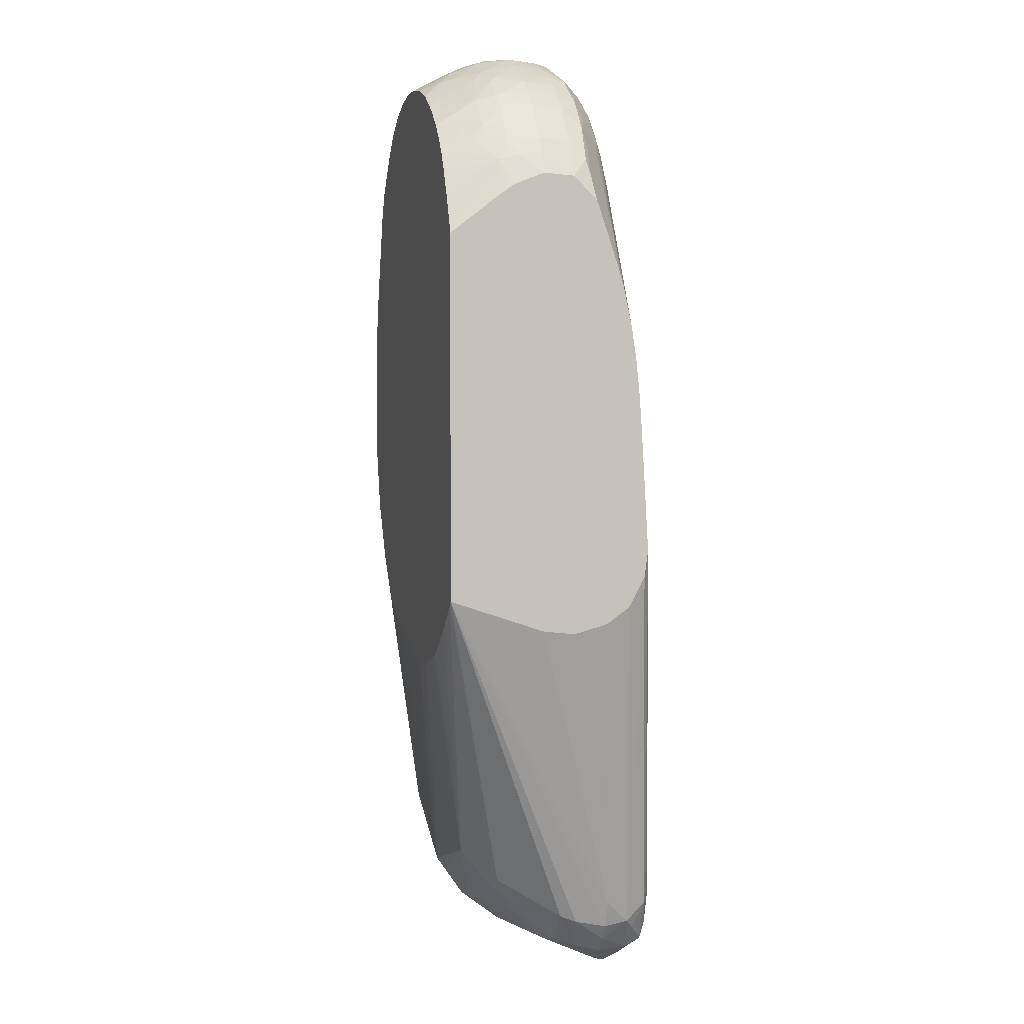
<metadata>
{"format":"obj","ext":"obj","renderer":"f3d","projection":"perspective","resolution":1024,"background":"white","views":[{"elev":0.8,"azim":76.0,"up":"+Z"}]}
</metadata>
<code>
v -0.005966 0.02779 0.01151
v -0.005966 0.02776 0.01151
v -0.005966 0.02839 0.01148
v -0.006183 0.02776 0.01196
v -0.005978 0.02776 0.01154
v -0.005966 0.02737 0.01136
v -0.006214 0.02734 0.0119
v -0.006238 0.0287 0.01185
v -0.005997 0.02839 0.01154
v -0.005966 0.02885 0.01101
v -0.006202 0.02839 0.01193
v -0.006353 0.02776 0.01227
v -0.005966 0.02715 0.01126
v -0.006399 0.02713 0.01213
v -0.006262 0.02692 0.0118
v -0.006562 0.02883 0.0121
v -0.006777 0.02877 0.01257
v -0.006689 0.02839 0.01269
v -0.006377 0.02839 0.01224
v -0.006147 0.02878 0.01154
v -0.005966 0.02891 0.01087
v -0.006665 0.02776 0.01273
v -0.006734 0.02714 0.01264
v -0.005966 0.02694 0.01111
v -0.006809 0.02672 0.01255
v -0.00666 0.02651 0.01219
v -0.006764 0.026 0.01199
v -0.006596 0.02587 0.0116
v -0.006328 0.02648 0.01157
v -0.006314 0.02587 0.01104
v -0.005966 0.02587 0.01027
v -0.006451 0.02922 0.01092
v -0.007183 0.02919 0.0122
v -0.007524 0.02931 0.01243
v -0.007171 0.02892 0.01278
v -0.007376 0.0288 0.0132
v -0.006954 0.02839 0.013
v -0.006915 0.02776 0.01304
v -0.005966 0.02911 0.01025
v -0.006314 0.02929 0.01047
v -0.006991 0.02714 0.01296
v -0.007404 0.0267 0.01318
v -0.007348 0.02587 0.01262
v -0.006922 0.0263 0.01241
v -0.006798 0.02587 0.01195
v -0.006644 0.02587 0.01168
v -0.005966 0.02587 0.003056
v -0.00794 0.02939 0.01266
v -0.008136 0.02931 0.01308
v -0.007758 0.02924 0.01284
v -0.007396 0.02937 0.01201
v -0.007758 0.02946 0.0122
v -0.007825 0.02891 0.01341
v -0.008049 0.02875 0.01376
v -0.007648 0.02839 0.01361
v -0.007265 0.02839 0.0133
v -0.007227 0.02776 0.01333
v -0.007303 0.02714 0.01327
v -0.005966 0.02931 0.009669
v -0.007183 0.0294 0.01148
v -0.005966 0.02942 0.009284
v -0.007793 0.02708 0.01361
v -0.008113 0.02683 0.01372
v -0.007782 0.0265 0.01333
v -0.00804 0.02587 0.01315
v -0.007803 0.02587 0.01298
v -0.007772 0.02587 0.01296
v -0.006993 0.02587 0.0122
v -0.006053 0.02587 0.002955
v -0.008809 0.02749 -0.003057
v -0.008109 0.0287 -0.003746
v -0.008028 0.02901 -0.00386
v -0.007956 0.02963 -0.003971
v -0.007759 0.02963 -0.003431
v -0.005966 0.02776 0.002434
v -0.008375 0.02948 0.01284
v -0.008552 0.02939 0.01323
v -0.008869 0.02927 0.01364
v -0.008375 0.02919 0.01343
v -0.007799 0.02962 0.01154
v -0.008423 0.02967 0.01216
v -0.007959 0.02839 0.01382
v -0.008423 0.02885 0.01386
v -0.009354 0.0287 0.01435
v -0.008895 0.02839 0.0143
v -0.008423 0.02839 0.01409
v -0.007608 0.02776 0.01365
v -0.005966 0.02945 0.009135
v -0.007996 0.02725 0.01379
v -0.008362 0.02708 0.01396
v -0.008567 0.02652 0.01383
v -0.008254 0.02652 0.01364
v -0.008436 0.02587 0.0134
v -0.006419 0.02587 0.002642
v -0.009389 0.02683 -0.002487
v -0.009029 0.02724 -0.002833
v -0.009225 0.02739 -0.003193
v -0.008761 0.02809 -0.003725
v -0.008423 0.02855 -0.003892
v -0.008758 0.02871 -0.004354
v -0.008395 0.02896 -0.004203
v -0.008583 0.02913 -0.004481
v -0.008183 0.02963 -0.004283
v -0.008013 0.03013 -0.003892
v -0.005966 0.02952 0.002886
v -0.005966 0.02907 0.002562
v -0.005966 0.02906 0.002558
v -0.005966 0.02905 0.002555
v -0.005966 0.02842 0.002377
v -0.005966 0.0284 0.002372
v -0.009047 0.02966 0.01279
v -0.009065 0.02943 0.01343
v -0.009285 0.02934 0.01375
v -0.007799 0.0297 0.01092
v -0.005966 0.02959 0.00846
v -0.005966 0.02968 0.007837
v -0.009047 0.02977 0.01216
v -0.008423 0.02974 0.01154
v -0.008423 0.02776 0.01415
v -0.007919 0.02776 0.01385
v -0.009112 0.02899 0.01402
v -0.009397 0.0287 0.01435
v -0.009631 0.02844 0.01441
v -0.009207 0.02839 0.01438
v -0.009671 0.02936 0.01377
v -0.008791 0.02776 0.01434
v -0.009024 0.02712 0.01428
v -0.008717 0.02619 0.01373
v -0.009047 0.02652 0.01402
v -0.008986 0.02587 0.01362
v -0.006731 0.02587 0.002389
v -0.007229 0.02587 0.002049
v -0.007509 0.02587 0.00188
v -0.007768 0.02587 0.001788
v -0.007775 0.02587 0.001786
v -0.01185 0.02683 -0.00312
v -0.0116 0.02699 -0.003368
v -0.01107 0.02737 -0.003826
v -0.009177 0.02799 -0.003845
v -0.008967 0.02834 -0.0041
v -0.009174 0.0286 -0.004434
v -0.008998 0.02896 -0.004563
v -0.009047 0.02968 -0.004891
v -0.008495 0.02963 -0.0046
v -0.00856 0.03026 -0.004558
v -0.008236 0.0303 -0.004083
v -0.008136 0.03054 -0.003549
v -0.005966 0.02985 0.003487
v -0.005966 0.02954 0.002921
v -0.009671 0.02972 0.01279
v -0.009671 0.02952 0.01341
v -0.007799 0.02976 0.01029
v -0.005966 0.02974 0.007213
v -0.009671 0.02979 0.01216
v -0.007799 0.0298 0.009669
v -0.009047 0.03084 -0.003431
v -0.009631 0.02895 0.01413
v -0.009813 0.02868 0.01434
v -0.01029 0.02829 0.01441
v -0.009671 0.02776 0.01447
v -0.009104 0.02776 0.0144
v -0.0101 0.02935 0.01376
v -0.009216 0.02732 0.01438
v -0.009671 0.02693 0.01432
v -0.009671 0.02652 0.01412
v -0.009671 0.026 0.01384
v -0.009671 0.02587 0.01376
v -0.009404 0.02587 0.01371
v -0.009047 0.02587 0.01364
v -0.0084 0.02587 0.001634
v -0.01186 0.02683 -0.00312
v -0.008423 0.02587 0.00163
v -0.009024 0.02587 0.001594
v -0.01154 0.02733 -0.003864
v -0.01115 0.02805 -0.00438
v -0.009255 0.02992 -0.005
v -0.009255 0.02997 -0.005
v -0.009047 0.03021 -0.004815
v -0.008669 0.03061 -0.004426
v -0.008549 0.03068 -0.004054
v -0.008375 0.03069 -0.003378
v -0.00811 0.03057 -0.003134
v -0.005966 0.02993 0.00403
v -0.005966 0.02985 0.003491
v -0.01029 0.02971 0.01279
v -0.01029 0.02979 0.01216
v -0.01031 0.02946 0.01345
v -0.005966 0.02978 0.006588
v -0.009047 0.03078 -0.004054
v -0.01092 0.03071 -0.004054
v -0.01092 0.03073 -0.003431
v -0.01279 0.0306 -0.002989
v -0.01092 0.02977 0.01216
v -0.005966 0.02993 0.004034
v -0.01029 0.0286 0.01432
v -0.01031 0.02906 0.01397
v -0.01029 0.02776 0.01444
v -0.01072 0.02817 0.01437
v -0.01029 0.02733 0.01438
v -0.009671 0.02724 0.0144
v -0.01052 0.0293 0.01369
v -0.01092 0.02894 0.01395
v -0.01092 0.02943 0.0133
v -0.01029 0.02701 0.0143
v -0.01029 0.02652 0.0141
v -0.01029 0.02597 0.01384
v -0.01029 0.02587 0.01379
v -0.009914 0.02587 0.01378
v -0.01376 0.02742 -0.003145
v -0.01198 0.02737 -0.00382
v -0.009047 0.02587 0.001596
v -0.01154 0.02664 -0.002182
v -0.01199 0.02678 -0.002806
v -0.01381 0.02679 -0.001967
v -0.01152 0.02781 -0.004197
v -0.0113 0.02805 -0.00438
v -0.009373 0.02992 -0.005
v -0.009373 0.02997 -0.005
v -0.009047 0.03064 -0.00447
v -0.01092 0.02965 0.01279
v -0.01092 0.03061 -0.004432
v -0.01129 0.0306 -0.004419
v -0.01267 0.0306 -0.003799
v -0.01284 0.03061 -0.00346
v -0.01311 0.03058 -0.003059
v -0.01154 0.02968 0.01216
v -0.01466 0.03029 -0.001559
v -0.01154 0.02883 0.01385
v -0.01093 0.02838 0.01427
v -0.01072 0.02776 0.01437
v -0.01064 0.02743 0.01435
v -0.01154 0.02839 0.01406
v -0.01103 0.02776 0.0143
v -0.01154 0.02937 0.01318
v -0.01092 0.02925 0.01362
v -0.01154 0.02953 0.01279
v -0.01087 0.02719 0.01424
v -0.01092 0.02652 0.014
v -0.01092 0.02605 0.0138
v -0.01092 0.02587 0.01372
v -0.01057 0.02587 0.01376
v -0.01391 0.02776 -0.003273
v -0.01321 0.02804 -0.003769
v -0.014 0.02733 -0.00276
v -0.01437 0.02743 -0.002522
v -0.01502 0.02803 -0.002529
v -0.009645 0.02587 0.001714
v -0.009662 0.02587 0.001718
v -0.01147 0.02587 0.002345
v -0.01149 0.02587 0.002352
v -0.01187 0.02587 0.00253
v -0.01389 0.02675 -0.001559
v -0.0142 0.02692 -0.001559
v -0.01505 0.02741 -0.001355
v -0.01402 0.02702 -0.002179
v -0.01223 0.02587 0.002764
v -0.01251 0.02587 0.002993
v -0.01283 0.02587 0.003346
v -0.01287 0.02587 0.003384
v -0.01313 0.02587 0.003689
v -0.01313 0.02987 -0.004386
v -0.01154 0.02901 -0.004533
v -0.01154 0.02963 -0.004657
v -0.01172 0.02827 -0.00434
v -0.01092 0.03026 -0.004634
v -0.01313 0.02998 -0.004386
v -0.01308 0.03057 -0.003688
v -0.01311 0.03058 -0.003271
v -0.01217 0.0296 0.01154
v -0.01217 0.02952 0.01216
v -0.01466 0.03024 -0.002182
v -0.01514 0.03007 -0.001559
v -0.01373 0.02933 0.008759
v -0.0127 0.02942 0.01154
v -0.01154 0.02915 0.01349
v -0.01192 0.02875 0.01376
v -0.01154 0.02776 0.01412
v -0.01202 0.02839 0.01383
v -0.01154 0.02714 0.01401
v -0.01186 0.02933 0.01311
v -0.01211 0.02938 0.01273
v -0.01152 0.02653 0.01383
v -0.0113 0.02614 0.01375
v -0.01136 0.02587 0.01357
v -0.01434 0.02811 -0.003111
v -0.01362 0.02839 -0.003709
v -0.01448 0.02734 -0.002182
v -0.0156 0.02807 -0.001881
v -0.01542 0.02839 -0.002293
v -0.01511 0.02839 -0.00259
v -0.01381 0.02587 0.004855
v -0.01381 0.02587 0.004867
v -0.01414 0.02587 0.005978
v -0.01513 0.02735 -0.0009358
v -0.01545 0.02758 -0.0009358
v -0.01527 0.02766 -0.001561
v -0.01492 0.02749 -0.001771
v -0.0141 0.02834 -0.003362
v -0.01519 0.02901 -0.00267
v -0.0155 0.02901 -0.002383
v -0.0151 0.02963 -0.002611
v -0.01499 0.02996 -0.00251
v -0.01258 0.02937 0.01216
v -0.01249 0.02933 0.01249
v -0.01507 0.03002 -0.002182
v -0.01545 0.0298 -0.001559
v -0.01539 0.02979 -0.0009358
v -0.01507 0.03001 -0.0009358
v -0.01398 0.02912 0.008998
v -0.01366 0.0293 0.009175
v -0.01301 0.02927 0.01154
v -0.01233 0.02839 0.01363
v -0.0121 0.02899 0.01337
v -0.01262 0.02881 0.01321
v -0.01281 0.02838 0.0133
v -0.01207 0.02776 0.01385
v -0.012 0.02714 0.01381
v -0.01239 0.02776 0.01367
v -0.01191 0.02675 0.01376
v -0.01228 0.02922 0.0129
v -0.01171 0.02634 0.01366
v -0.01152 0.02592 0.01354
v -0.01152 0.02587 0.01352
v -0.01565 0.02799 -0.001559
v -0.01582 0.02839 -0.001559
v -0.01567 0.02839 -0.001982
v -0.01427 0.02587 0.00655
v -0.01519 0.02729 -0.0003105
v -0.0155 0.02756 -0.0003105
v -0.01572 0.02789 -0.0009358
v -0.01571 0.02901 -0.00207
v -0.01566 0.02942 -0.001999
v -0.01289 0.0292 0.01216
v -0.0132 0.02879 0.01261
v -0.01276 0.02901 0.01276
v -0.01571 0.02949 -0.001559
v -0.01572 0.02947 -0.0009358
v -0.01442 0.02878 0.009045
v -0.01438 0.02873 0.009484
v -0.01409 0.0289 0.009684
v -0.01347 0.02893 0.01157
v -0.01332 0.02889 0.01216
v -0.01314 0.02816 0.01314
v -0.01303 0.02858 0.01302
v -0.01231 0.02714 0.01362
v -0.01314 0.0279 0.01314
v -0.01285 0.02772 0.01333
v -0.01258 0.02652 0.0132
v -0.01214 0.02653 0.01351
v -0.01214 0.02594 0.01322
v -0.01209 0.02587 0.0132
v -0.01157 0.02587 0.01349
v -0.01594 0.02839 -0.0009358
v -0.01588 0.02901 -0.001559
v -0.01422 0.02587 0.008386
v -0.01574 0.02787 -0.0003105
v -0.0133 0.02838 0.01281
v -0.01371 0.02868 0.0118
v -0.01364 0.02844 0.01221
v -0.01594 0.02901 -0.0009358
v -0.01587 0.02901 -0.0003105
v -0.01566 0.0294 -0.0003105
v -0.01451 0.02843 0.009684
v -0.01433 0.02867 0.009901
v -0.01382 0.02826 0.01203
v -0.01368 0.02776 0.01241
v -0.01272 0.02714 0.01331
v -0.01309 0.02748 0.01309
v -0.01334 0.02772 0.01285
v -0.01303 0.02714 0.01301
v -0.01292 0.02648 0.01278
v -0.01249 0.02619 0.01311
v -0.01222 0.02587 0.0131
v -0.01594 0.02839 -0.0003105
v -0.01416 0.02587 0.008923
v -0.01435 0.0262 0.008746
v -0.01445 0.02826 0.01029
v -0.01438 0.02814 0.01072
v -0.01392 0.02844 0.01157
v -0.0148 0.02776 0.009045
v -0.01463 0.02839 0.009045
v -0.01387 0.02776 0.0121
v -0.01414 0.02776 0.01154
v -0.01382 0.02724 0.01201
v -0.01327 0.02714 0.0127
v -0.01317 0.02666 0.01257
v -0.01308 0.02624 0.01245
v -0.01298 0.02587 0.01232
v -0.01265 0.02587 0.01269
v -0.0125 0.02587 0.01284
v -0.01468 0.02714 0.009045
v -0.01415 0.02587 0.008996
v -0.01419 0.02595 0.00899
v -0.0144 0.02673 0.009669
v -0.01457 0.02714 0.009669
v -0.0147 0.02776 0.009669
v -0.01431 0.02771 0.01092
v -0.01418 0.02714 0.01092
v -0.01394 0.02708 0.0116
v -0.01372 0.02683 0.01185
v -0.01323 0.02587 0.01202
v -0.01401 0.02587 0.009669
v -0.01435 0.02682 0.009991
v -0.01346 0.02587 0.01152
v -0.01345 0.02587 0.01154
v -0.01384 0.02587 0.01026
v -0.01383 0.02587 0.01027
f 233 277 279
f 232 278 277
f 229 276 232
f 228 276 229
f 232 277 233
f 231 233 237
f 230 233 231
f 233 279 237
f 232 276 278
f 234 236 280
f 238 283 239
f 235 280 275
f 236 281 280
f 236 270 281
f 237 279 282
f 237 282 238
f 238 282 283
f 228 275 276
f 239 283 240
f 240 283 284
f 242 285 286
f 234 280 235
f 228 235 275
f 218 266 265
f 227 273 274
f 218 222 221
f 242 286 243
f 218 265 222
f 217 263 218
f 218 221 219
f 218 263 266
f 220 226 236
f 222 265 266
f 222 266 267
f 222 267 223
f 223 267 224
f 224 267 268
f 224 268 225
f 225 268 227
f 226 269 270
f 226 270 236
f 226 227 269
f 227 268 267
f 227 267 271
f 227 271 272
f 227 272 273
f 227 274 269
f 242 246 285
f 273 309 310
f 243 261 264
f 266 301 302
f 266 302 267
f 267 302 271
f 269 274 270
f 270 274 303
f 270 303 304
f 270 304 281
f 271 302 305
f 271 305 272
f 272 306 307
f 272 307 308
f 272 308 273
f 272 305 306
f 273 310 311
f 273 311 274
f 273 308 309
f 274 311 303
f 276 312 278
f 216 264 261
f 276 280 313
f 276 313 314
f 266 300 301
f 243 286 261
f 266 299 300
f 261 298 299
f 244 255 245
f 245 255 287
f 245 287 288
f 245 288 246
f 246 288 289
f 246 289 290
f 246 290 285
f 252 260 291
f 252 291 292
f 252 292 293
f 252 293 253
f 253 293 294
f 253 294 254
f 254 294 295
f 254 295 296
f 254 296 297
f 254 297 287
f 254 287 255
f 261 266 263
f 261 263 262
f 261 286 298
f 261 299 266
f 216 243 264
f 171 213 214
f 216 262 263
f 178 219 179
f 179 219 189
f 179 189 180
f 181 194 183
f 181 183 182
f 185 220 187
f 185 186 193
f 185 193 220
f 187 220 203
f 189 219 221
f 189 221 222
f 189 222 190
f 190 222 223
f 190 223 224
f 190 224 191
f 191 224 192
f 192 224 225
f 192 225 193
f 193 226 220
f 193 225 227
f 193 227 226
f 178 218 219
f 177 218 178
f 176 218 177
f 176 217 218
f 276 314 315
f 163 200 164
f 164 200 199
f 164 199 204
f 164 204 205
f 164 205 206
f 164 206 165
f 165 206 207
f 165 207 208
f 165 208 166
f 195 196 202
f 166 208 167
f 171 210 174
f 171 173 211
f 171 211 212
f 171 212 213
f 171 214 209
f 174 210 215
f 174 215 216
f 174 216 175
f 175 216 217
f 175 217 176
f 171 209 210
f 216 263 217
f 195 202 228
f 195 229 198
f 209 246 242
f 210 243 215
f 211 247 212
f 212 247 248
f 212 248 249
f 212 249 250
f 212 250 251
f 212 251 213
f 213 251 214
f 214 252 253
f 214 253 254
f 214 254 255
f 214 255 244
f 214 251 256
f 214 256 257
f 214 257 258
f 214 258 259
f 214 259 260
f 214 260 252
f 215 243 216
f 216 261 262
f 209 245 246
f 209 244 245
f 209 214 244
f 209 243 210
f 197 198 230
f 197 230 231
f 197 231 199
f 198 229 232
f 198 232 233
f 198 233 230
f 199 231 204
f 201 203 234
f 201 234 235
f 201 235 202
f 195 228 229
f 202 235 228
f 203 236 234
f 204 231 237
f 204 237 238
f 204 238 205
f 205 238 239
f 205 239 206
f 206 239 240
f 206 240 241
f 206 241 207
f 209 242 243
f 203 220 236
f 276 315 312
f 377 381 396
f 277 316 317
f 355 375 376
f 355 376 356
f 356 376 374
f 357 359 365
f 358 377 378
f 358 378 379
f 358 379 365
f 358 365 359
f 358 364 377
f 360 374 361
f 361 374 380
f 361 380 381
f 361 381 363
f 361 363 362
f 363 381 377
f 363 377 364
f 365 382 366
f 365 379 378
f 365 378 383
f 365 383 382
f 366 382 384
f 353 360 354
f 353 374 360
f 353 356 374
f 351 372 373
f 339 364 340
f 339 362 363
f 340 364 341
f 341 358 342
f 341 364 358
f 343 344 357
f 343 357 365
f 343 365 366
f 343 366 346
f 345 347 367
f 366 384 368
f 345 367 348
f 346 366 369
f 346 369 368
f 347 368 367
f 348 367 368
f 348 368 370
f 348 370 371
f 348 371 372
f 348 372 349
f 349 372 350
f 350 372 351
f 346 368 347
f 339 363 364
f 366 368 369
f 368 385 370
f 384 399 400
f 384 400 401
f 384 401 387
f 384 387 386
f 384 386 385
f 387 401 388
f 391 395 396
f 392 402 393
f 393 402 394
f 394 402 403
f 394 403 395
f 395 403 398
f 395 397 396
f 398 403 399
f 399 404 405
f 399 405 400
f 399 403 404
f 400 405 401
f 402 406 403
f 403 406 407
f 403 407 404
f 383 396 397
f 383 399 384
f 383 398 399
f 383 395 398
f 370 385 386
f 370 386 387
f 370 387 371
f 371 387 372
f 372 387 388
f 372 388 389
f 372 389 390
f 372 390 373
f 374 376 391
f 374 391 380
f 368 384 385
f 375 392 376
f 376 393 394
f 376 394 395
f 376 395 391
f 162 203 201
f 377 396 378
f 378 396 383
f 380 391 396
f 380 396 381
f 382 383 384
f 383 397 395
f 376 392 393
f 277 278 316
f 337 339 338
f 337 361 362
f 293 327 328
f 293 328 294
f 294 328 295
f 295 328 329
f 295 329 330
f 295 330 324
f 295 324 296
f 300 331 332
f 300 332 301
f 300 326 331
f 301 332 302
f 302 332 305
f 303 311 333
f 303 333 304
f 304 334 335
f 304 335 320
f 304 333 334
f 305 332 306
f 306 336 337
f 306 337 307
f 306 332 336
f 290 299 298
f 290 300 299
f 289 300 290
f 289 326 300
f 277 317 279
f 278 312 318
f 278 318 316
f 279 317 319
f 279 319 282
f 280 314 313
f 280 281 304
f 280 304 320
f 280 320 314
f 282 319 283
f 307 337 338
f 283 319 321
f 283 322 323
f 283 323 284
f 285 298 286
f 285 290 298
f 287 297 296
f 287 296 288
f 288 296 324
f 288 324 325
f 288 325 326
f 288 326 289
f 283 321 322
f 337 362 339
f 307 338 309
f 309 338 339
f 322 352 323
f 324 330 353
f 324 353 325
f 325 354 331
f 325 331 326
f 325 353 354
f 327 355 356
f 327 356 329
f 327 329 328
f 329 356 330
f 330 356 353
f 331 354 332
f 332 354 336
f 333 342 334
f 334 357 344
f 334 342 358
f 334 358 359
f 334 359 357
f 336 354 360
f 336 360 337
f 337 360 361
f 321 352 322
f 321 351 352
f 321 350 351
f 319 350 321
f 309 339 340
f 309 340 311
f 309 311 310
f 311 341 342
f 311 342 333
f 311 340 341
f 312 315 343
f 312 343 318
f 314 320 335
f 314 335 334
f 307 309 308
f 314 334 344
f 315 344 343
f 316 318 317
f 317 318 345
f 317 345 319
f 318 343 346
f 318 346 347
f 318 347 345
f 319 345 348
f 319 348 349
f 319 349 350
f 314 344 315
f 162 187 203
f 275 280 276
f 162 201 202
f 28 291 260
f 28 260 259
f 28 259 258
f 28 258 257
f 28 257 256
f 28 256 251
f 28 251 250
f 28 250 249
f 28 249 248
f 28 248 247
f 28 247 211
f 28 211 173
f 28 173 172
f 28 172 170
f 28 170 135
f 28 135 134
f 28 134 133
f 28 133 132
f 28 132 131
f 28 131 94
f 28 94 69
f 28 292 291
f 28 69 47
f 28 293 292
f 28 355 327
f 28 167 208
f 28 208 207
f 28 207 241
f 28 241 240
f 28 240 284
f 28 284 323
f 28 323 352
f 28 352 351
f 28 351 373
f 28 373 390
f 28 390 389
f 28 389 388
f 28 388 401
f 28 401 405
f 28 405 404
f 28 404 407
f 28 407 406
f 28 406 402
f 28 402 392
f 28 392 375
f 28 375 355
f 28 327 293
f 28 47 31
f 28 31 30
f 28 30 29
f 42 63 64
f 42 64 65
f 42 65 66
f 42 66 67
f 42 67 43
f 43 68 44
f 44 68 45
f 47 69 70
f 47 70 71
f 47 71 72
f 47 72 73
f 47 73 74
f 47 74 75
f 48 76 49
f 48 52 76
f 49 77 78
f 49 78 79
f 49 79 53
f 49 76 77
f 51 60 80
f 51 80 52
f 42 62 63
f 42 58 62
f 41 58 42
f 40 61 60
f 32 40 34
f 32 34 33
f 34 48 49
f 34 49 50
f 34 50 35
f 34 40 51
f 34 51 52
f 34 52 48
f 35 50 36
f 36 49 53
f 28 168 167
f 36 53 54
f 36 55 56
f 36 56 37
f 36 50 49
f 37 56 38
f 38 56 57
f 38 57 58
f 38 58 41
f 39 59 40
f 40 60 51
f 40 59 61
f 36 54 55
f 28 169 168
f 28 130 169
f 28 93 130
f 1 39 21
f 1 21 10
f 1 10 3
f 1 3 4
f 1 4 5
f 1 5 2
f 2 5 7
f 2 7 6
f 3 8 9
f 3 9 4
f 3 10 8
f 4 11 12
f 4 12 7
f 4 7 5
f 4 9 11
f 6 7 13
f 7 12 14
f 7 14 15
f 7 15 13
f 8 16 17
f 8 17 18
f 1 59 39
f 1 61 59
f 1 88 61
f 1 115 88
f 162 202 196
f 1 2 6
f 1 6 13
f 1 13 24
f 1 24 31
f 1 31 47
f 1 47 75
f 1 75 110
f 1 110 109
f 1 109 108
f 8 18 19
f 1 108 107
f 1 106 105
f 1 105 149
f 1 149 148
f 1 148 184
f 1 184 183
f 1 183 194
f 1 194 188
f 1 188 153
f 1 153 116
f 1 116 115
f 1 107 106
f 52 80 81
f 8 19 11
f 8 10 20
f 20 21 32
f 21 39 40
f 21 40 32
f 22 38 23
f 23 38 41
f 23 41 25
f 25 41 42
f 25 42 43
f 25 43 44
f 25 44 27
f 25 27 26
f 27 44 45
f 27 45 46
f 27 46 28
f 28 46 45
f 28 45 68
f 28 68 43
f 28 43 67
f 28 67 66
f 28 66 65
f 28 65 93
f 18 22 19
f 18 38 22
f 18 37 38
f 17 33 34
f 8 20 16
f 10 21 20
f 11 19 12
f 12 19 22
f 12 22 23
f 12 23 14
f 13 15 24
f 14 23 25
f 14 25 15
f 15 25 26
f 8 11 9
f 15 26 27
f 15 28 29
f 15 29 30
f 15 30 31
f 15 31 24
f 16 20 32
f 16 32 33
f 16 33 17
f 17 34 35
f 17 35 36
f 17 37 18
f 15 27 28
f 52 81 76
f 17 36 37
f 54 82 55
f 160 163 161
f 123 158 159
f 124 160 161
f 124 161 126
f 125 162 157
f 125 151 162
f 126 161 163
f 126 163 127
f 127 163 164
f 127 164 129
f 128 129 130
f 129 164 165
f 129 165 166
f 129 167 168
f 129 168 169
f 129 169 130
f 135 170 136
f 136 171 137
f 136 170 172
f 136 172 173
f 136 173 171
f 123 160 124
f 123 159 160
f 122 158 123
f 122 157 158
f 102 144 103
f 103 144 145
f 103 145 104
f 104 145 146
f 104 146 147
f 104 147 148
f 104 148 149
f 104 149 105
f 111 150 151
f 111 151 112
f 137 171 174
f 111 117 150
f 113 151 125
f 114 152 118
f 114 116 153
f 114 153 152
f 117 154 150
f 117 118 155
f 117 155 156
f 117 156 154
f 118 152 155
f 122 125 157
f 112 151 113
f 102 143 144
f 137 174 138
f 138 175 141
f 155 188 156
f 156 181 180
f 156 180 189
f 156 189 190
f 156 190 191
f 156 191 192
f 156 192 193
f 156 193 186
f 156 188 194
f 156 194 181
f 157 162 158
f 158 195 159
f 158 162 196
f 158 196 195
f 159 197 160
f 159 195 198
f 159 198 197
f 160 197 199
f 160 199 200
f 160 200 163
f 53 79 54
f 154 156 186
f 153 188 155
f 152 153 155
f 151 185 187
f 138 141 139
f 139 141 140
f 141 175 143
f 141 143 142
f 143 176 177
f 143 177 144
f 143 175 176
f 144 177 145
f 145 177 178
f 145 178 179
f 138 174 175
f 145 179 146
f 147 179 180
f 147 180 181
f 147 181 182
f 147 182 183
f 147 183 184
f 147 184 148
f 150 185 151
f 150 154 186
f 150 186 185
f 151 187 162
f 146 179 147
f 102 142 143
f 129 166 167
f 100 142 102
f 70 98 71
f 71 98 99
f 71 99 100
f 71 100 101
f 71 101 72
f 72 101 102
f 72 102 103
f 72 103 73
f 73 103 104
f 73 104 74
f 74 104 105
f 74 105 106
f 74 106 107
f 74 107 108
f 74 108 109
f 74 109 110
f 74 110 75
f 76 81 111
f 76 111 77
f 77 111 112
f 77 112 113
f 70 97 98
f 70 96 97
f 69 96 70
f 69 95 96
f 54 79 78
f 54 78 83
f 54 83 84
f 54 84 85
f 54 85 86
f 54 86 82
f 55 82 87
f 55 87 56
f 100 102 101
f 57 87 58
f 77 113 78
f 58 87 62
f 60 88 80
f 62 87 89
f 62 89 90
f 62 90 63
f 63 91 92
f 63 92 65
f 63 65 64
f 63 90 91
f 65 92 93
f 69 94 95
f 60 61 88
f 78 113 83
f 56 87 57
f 80 88 115
f 91 128 93
f 91 93 92
f 91 127 129
f 91 129 128
f 93 128 130
f 94 131 95
f 95 131 132
f 95 132 133
f 95 133 134
f 95 134 135
f 90 127 91
f 95 135 136
f 95 137 138
f 95 138 97
f 95 97 96
f 97 138 139
f 97 139 98
f 98 140 100
f 98 100 99
f 100 140 141
f 80 114 81
f 100 141 142
f 95 136 137
f 90 126 127
f 98 139 140
f 89 119 90
f 90 119 126
f 80 115 116
f 81 117 111
f 80 116 114
f 81 118 117
f 82 86 119
f 82 119 120
f 82 120 87
f 83 121 84
f 83 113 121
f 81 114 118
f 84 123 124
f 84 122 123
f 86 126 119
f 87 120 89
f 85 124 126
f 85 126 86
f 84 113 125
f 84 121 113
f 84 124 85
f 84 125 122
f 89 120 119

</code>
